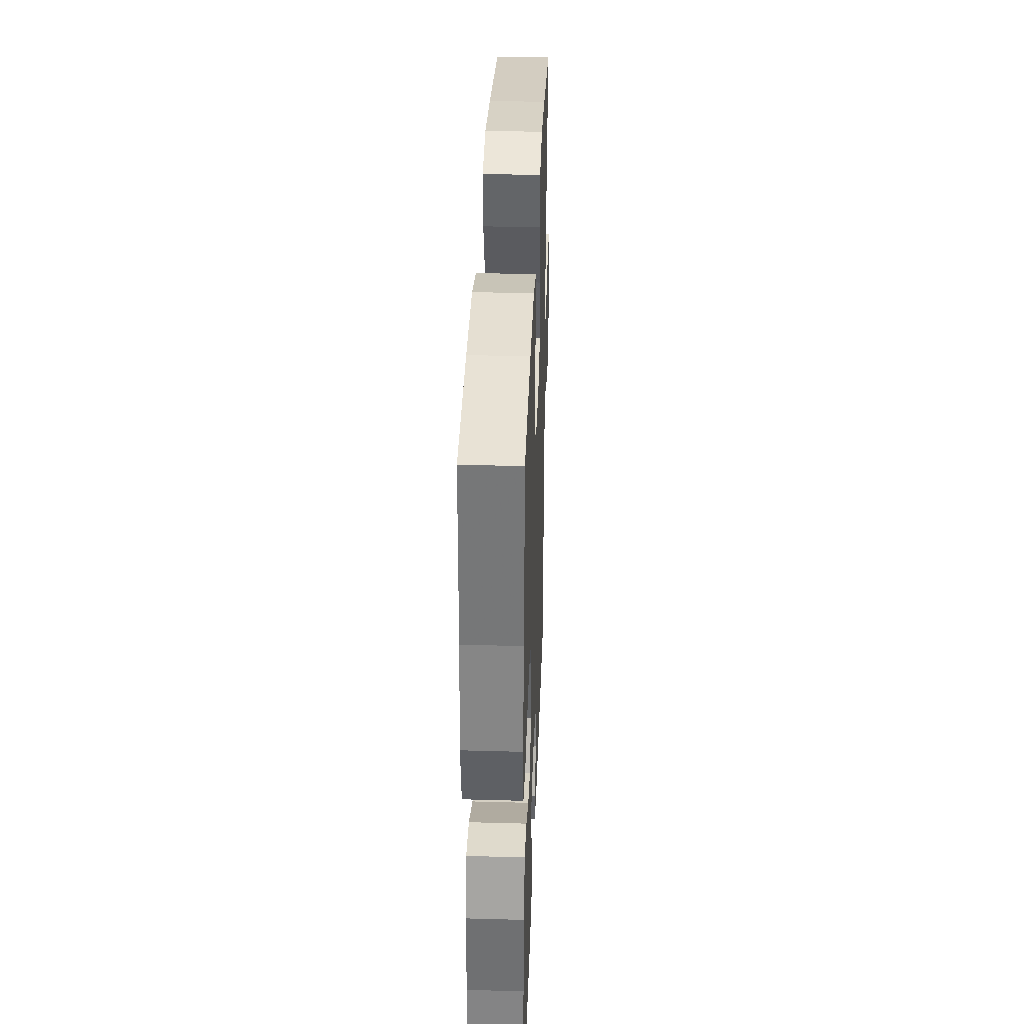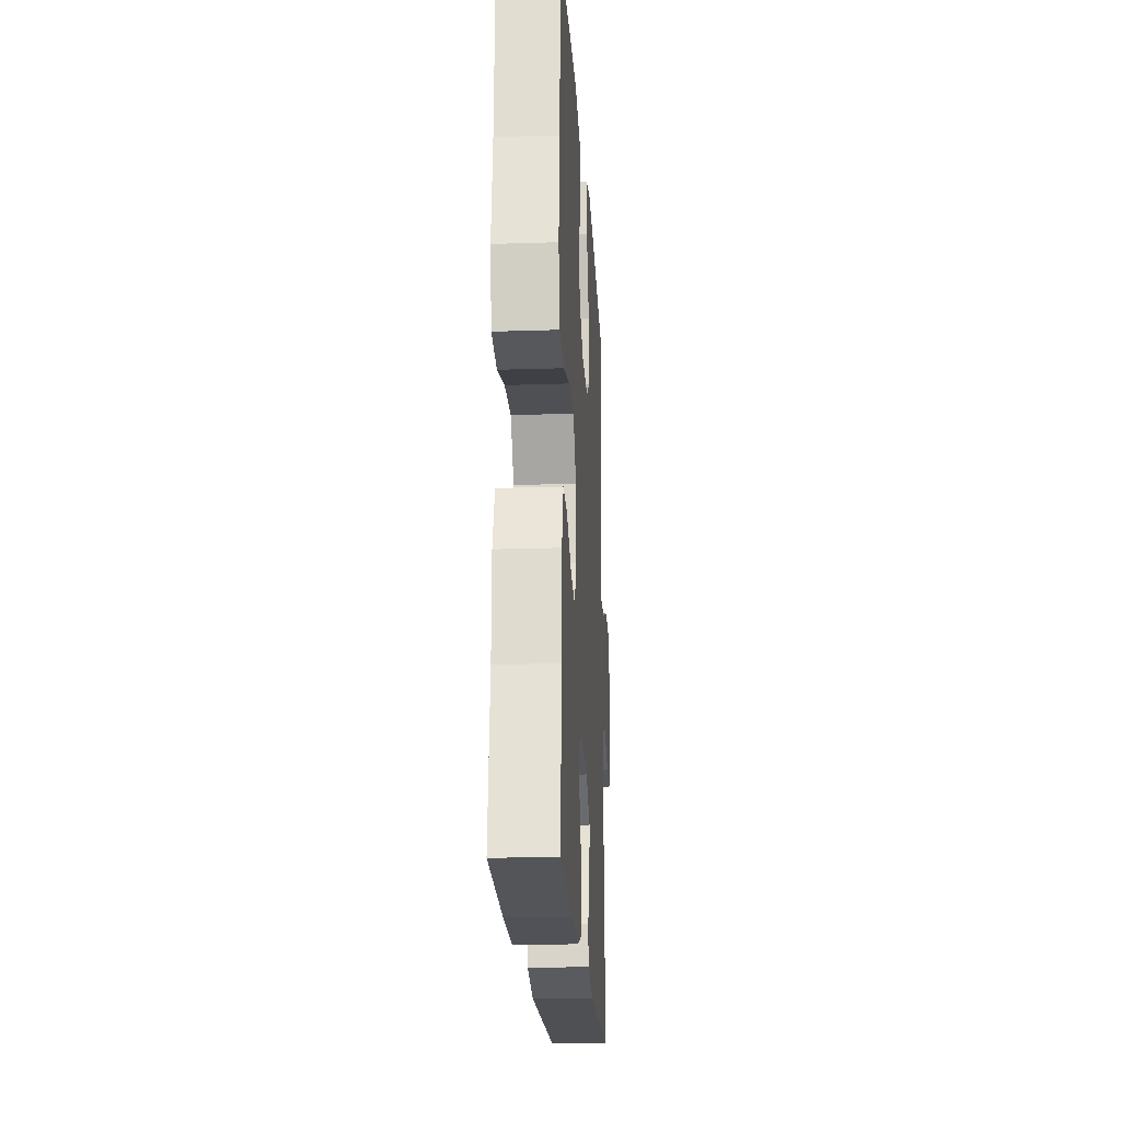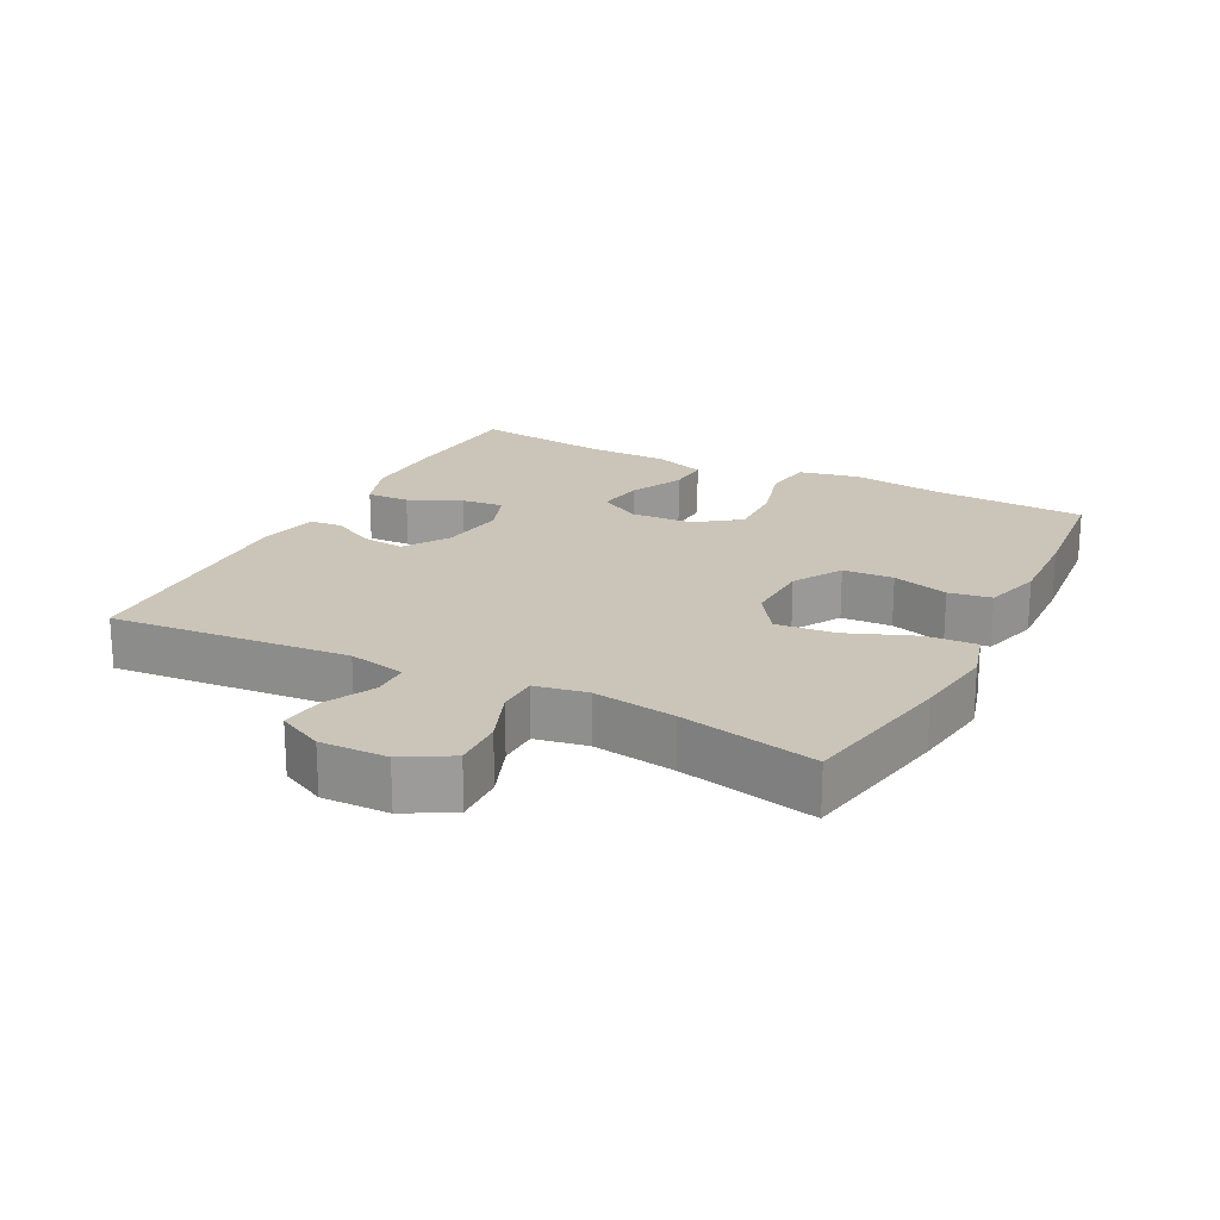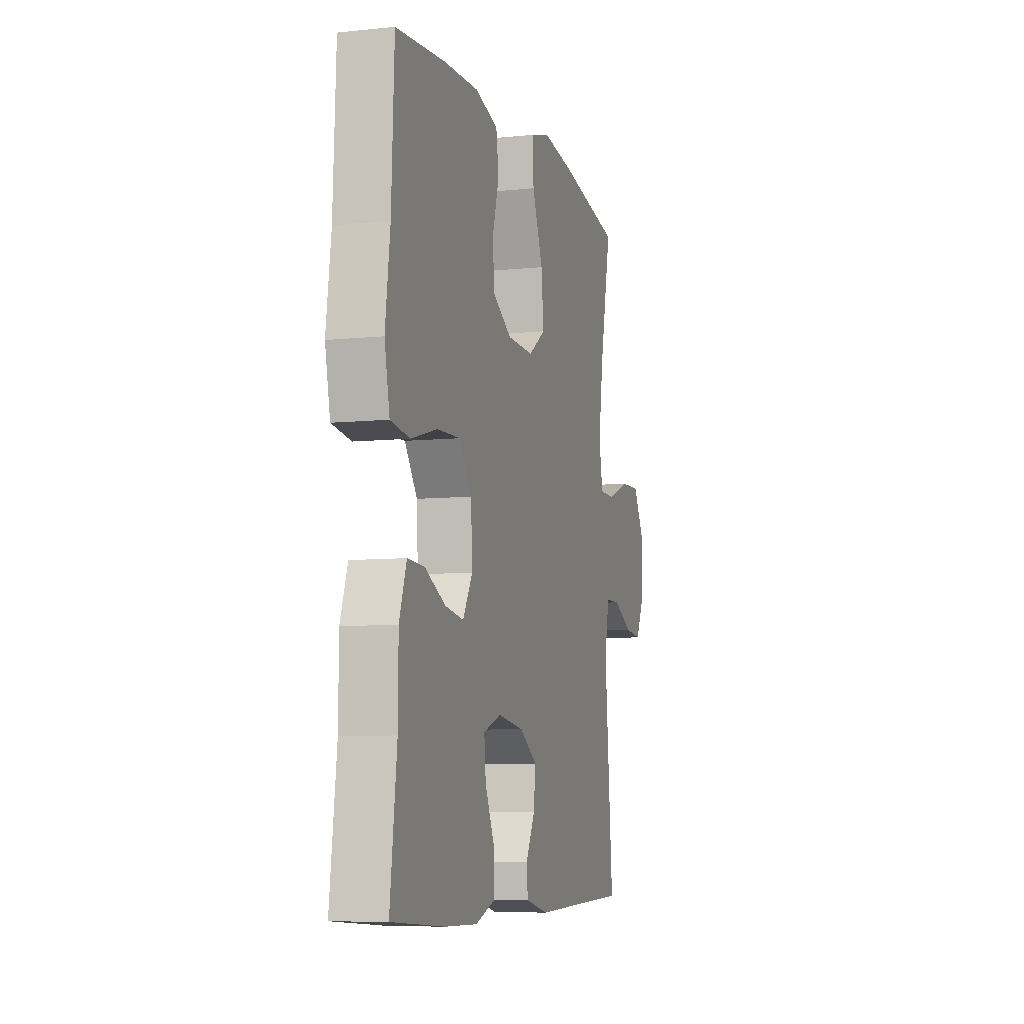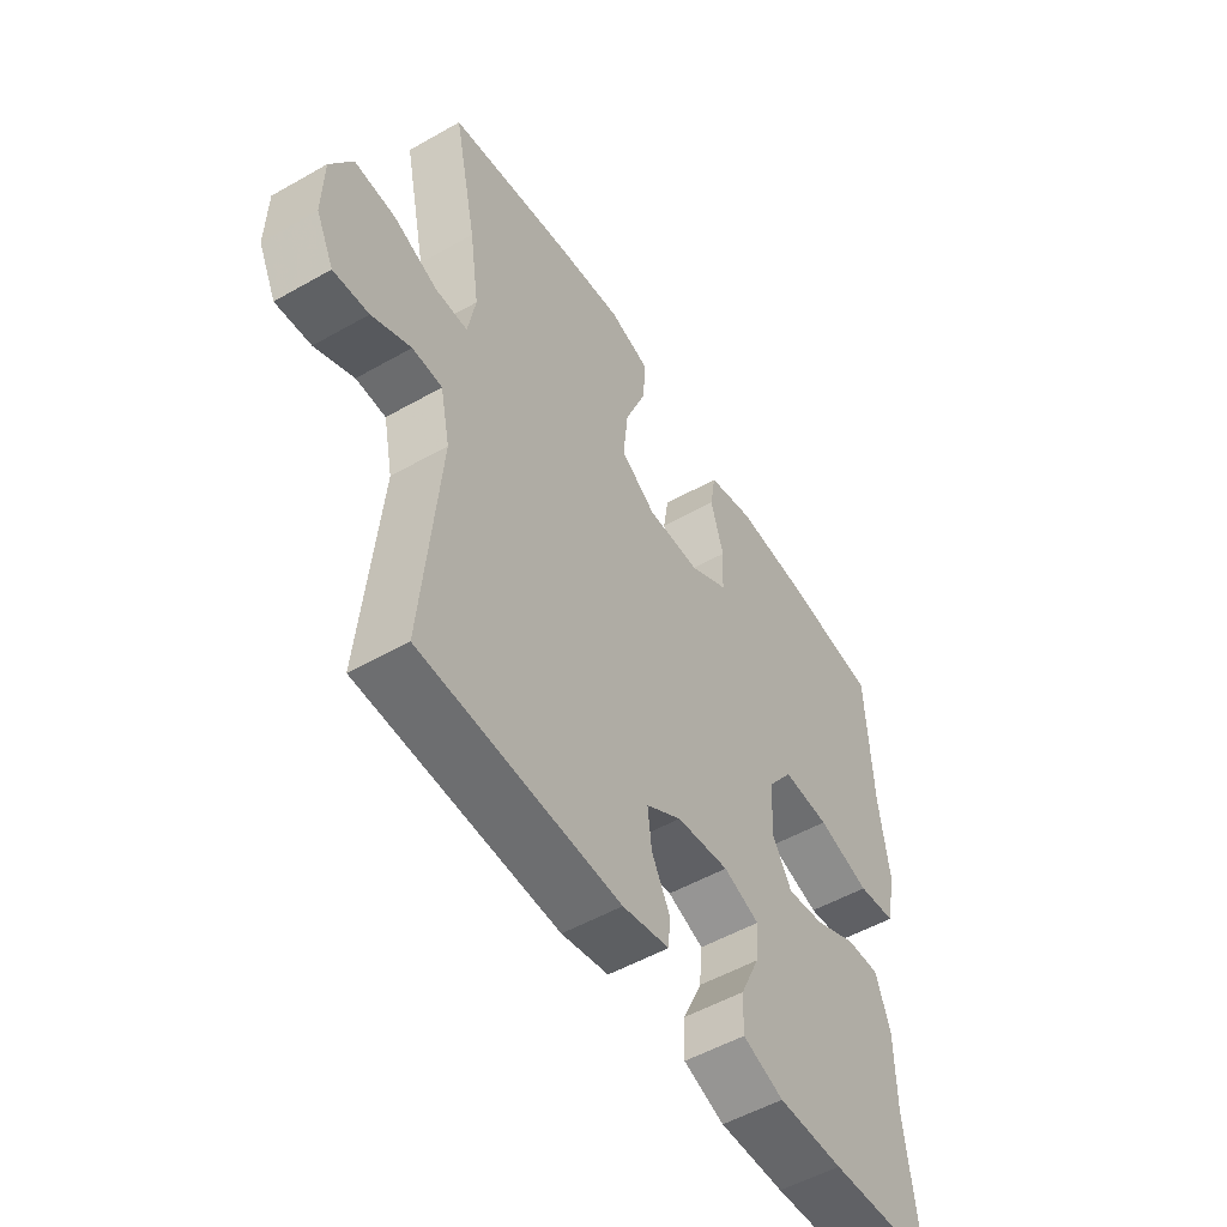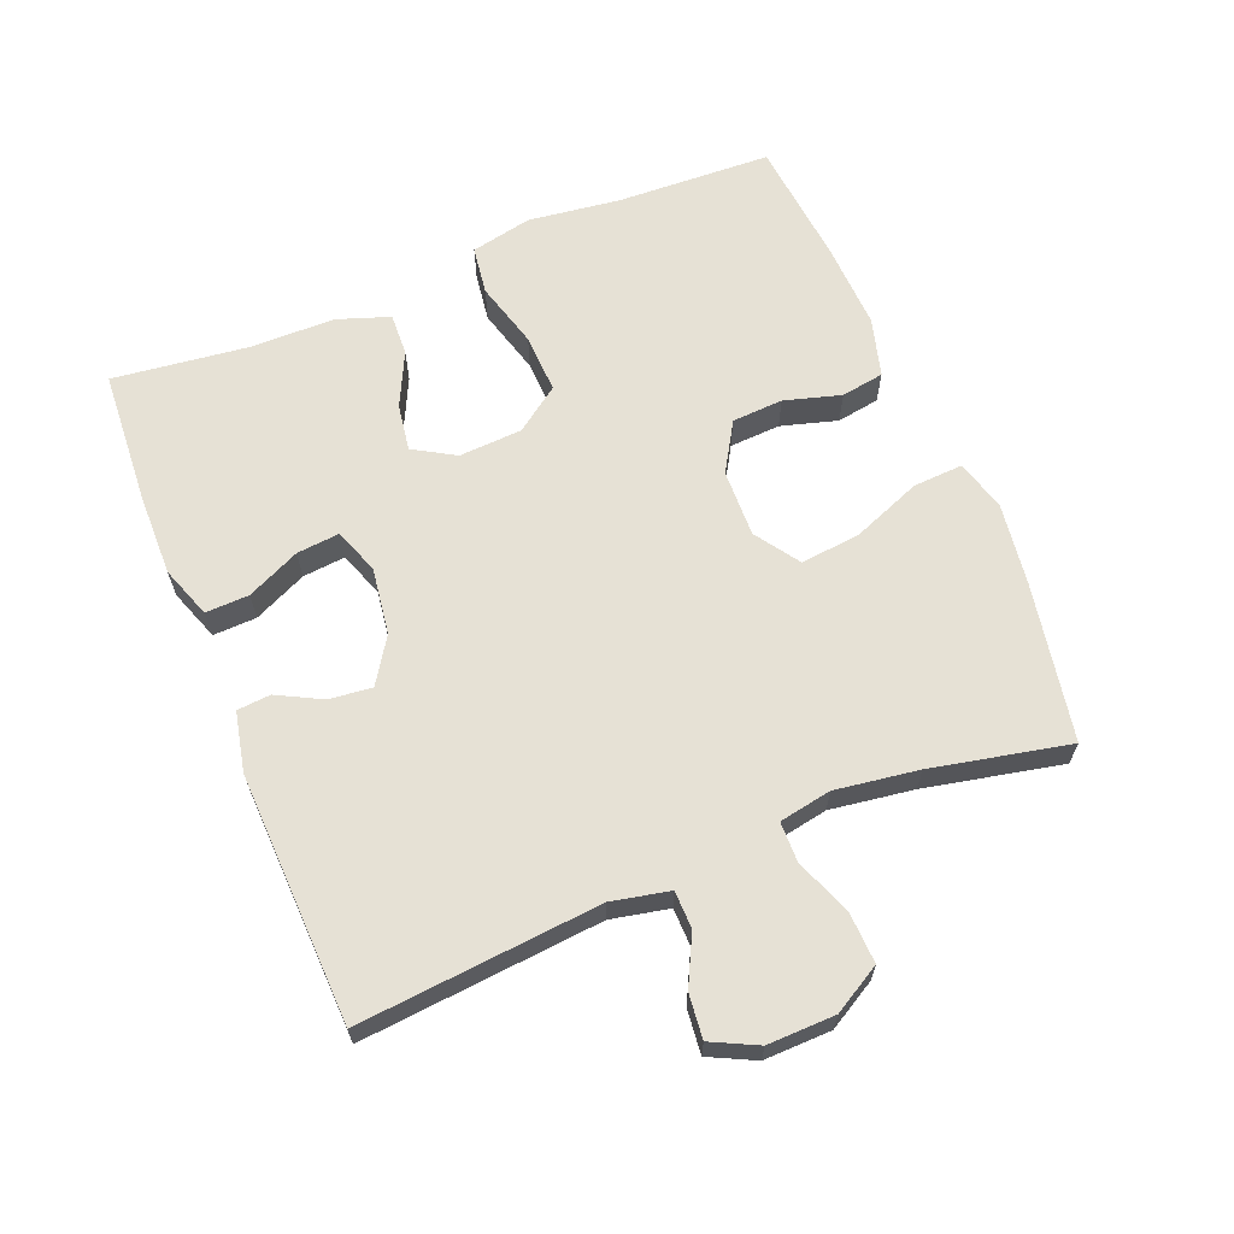
<metadata>
{"format":"obj","ext":"obj","renderer":"f3d","projection":"perspective","resolution":1024,"background":"white","views":[{"elev":35.3,"azim":92.1,"up":"+Z"},{"elev":-20.6,"azim":93.4,"up":"+Z"},{"elev":20.4,"azim":-62.8,"up":"+Y"},{"elev":-7.6,"azim":106.3,"up":"+Z"},{"elev":-52.7,"azim":-58.6,"up":"+Z"},{"elev":64.4,"azim":-112.2,"up":"+Y"}]}
</metadata>
<code>
v 0.5 0.07 0.5
v 0.51 0.07 0.272
v 0.528 0.07 0.137
v 0.509 0.07 0.047
v 0.438 0.07 0.037
v 0.34 0.07 0.064
v 0.253 0.07 0.067
v 0.206 0.07 0.002
v 0.201 0.07 -0.091
v 0.237 0.07 -0.152
v 0.306 0.07 -0.141
v 0.385 0.07 -0.103
v 0.447 0.07 -0.1
v 0.474 0.07 -0.177
v 0.475 0.07 -0.299
v 0.5 0.07 -0.5
v 0.302 0.07 -0.513
v 0.181 0.07 -0.515
v 0.105 0.07 -0.488
v 0.107 0.07 -0.424
v 0.143 0.07 -0.346
v 0.149 0.07 -0.283
v 0.082 0.07 -0.259
v -0.016 0.07 -0.273
v -0.082 0.07 -0.316
v -0.075 0.07 -0.379
v -0.041 0.07 -0.444
v -0.045 0.07 -0.493
v -0.132 0.07 -0.512
v -0.5 0.07 -0.5
v -0.469 0.07 -0.146
v -0.487 0.07 -0.061
v -0.542 0.07 -0.06
v -0.614 0.07 -0.096
v -0.679 0.07 -0.103
v -0.712 0.07 -0.036
v -0.71 0.07 0.063
v -0.67 0.07 0.133
v -0.595 0.07 0.13
v -0.512 0.07 0.098
v -0.453 0.07 0.099
v -0.439 0.07 0.176
v -0.457 0.07 0.298
v -0.5 0.07 0.5
v -0.269 0.07 0.543
v -0.148 0.07 0.56
v -0.073 0.07 0.539
v -0.077 0.07 0.465
v -0.117 0.07 0.364
v -0.126 0.07 0.276
v -0.061 0.07 0.232
v 0.038 0.07 0.235
v 0.11 0.07 0.278
v 0.114 0.07 0.353
v 0.09 0.07 0.436
v 0.1 0.07 0.499
v 0.186 0.07 0.523
v 0.314 0.07 0.518
v 0.5 0 0.5
v 0.51 0 0.272
v 0.528 0 0.137
v 0.509 0 0.047
v 0.438 0 0.037
v 0.34 0 0.064
v 0.253 0 0.067
v 0.206 0 0.002
v 0.201 0 -0.091
v 0.237 0 -0.152
v 0.306 0 -0.141
v 0.385 0 -0.103
v 0.447 0 -0.1
v 0.474 0 -0.177
v 0.475 0 -0.299
v 0.5 0 -0.5
v 0.302 0 -0.513
v 0.181 0 -0.515
v 0.105 0 -0.488
v 0.107 0 -0.424
v 0.143 0 -0.346
v 0.149 0 -0.283
v 0.082 0 -0.259
v -0.016 0 -0.273
v -0.082 0 -0.316
v -0.075 0 -0.379
v -0.041 0 -0.444
v -0.045 0 -0.493
v -0.132 0 -0.512
v -0.5 0 -0.5
v -0.469 0 -0.146
v -0.487 0 -0.061
v -0.542 0 -0.06
v -0.614 0 -0.096
v -0.679 0 -0.103
v -0.712 0 -0.036
v -0.71 0 0.063
v -0.67 0 0.133
v -0.595 0 0.13
v -0.512 0 0.098
v -0.453 0 0.099
v -0.439 0 0.176
v -0.457 0 0.298
v -0.5 0 0.5
v -0.269 0 0.543
v -0.148 0 0.56
v -0.073 0 0.539
v -0.077 0 0.465
v -0.117 0 0.364
v -0.126 0 0.276
v -0.061 0 0.232
v 0.038 0 0.235
v 0.11 0 0.278
v 0.114 0 0.353
v 0.09 0 0.436
v 0.1 0 0.499
v 0.186 0 0.523
v 0.314 0 0.518
f 58 1 2
f 57 58 2
f 56 57 2
f 55 56 2
f 54 55 2
f 4 5 6
f 3 4 6
f 2 3 6
f 54 2 6
f 53 54 6
f 52 53 6 7
f 51 52 7 8
f 50 51 8 9
f 47 48 49
f 46 47 49
f 45 46 49
f 44 45 49
f 43 44 49
f 42 43 49 50
f 50 9 10
f 42 50 10
f 41 42 10
f 38 39 40
f 37 38 40
f 36 37 40
f 35 36 40
f 34 35 40
f 33 34 40
f 32 33 40 41
f 31 32 41 10
f 29 30 31
f 28 29 31
f 27 28 31
f 26 27 31
f 25 26 31
f 24 25 31
f 23 24 31 10
f 19 20 21
f 18 19 21
f 17 18 21
f 16 17 21
f 15 16 21
f 15 21 22
f 14 15 22
f 13 14 22
f 12 13 22
f 11 12 22
f 10 11 22 23
f 60 59 116
f 60 116 115
f 60 115 114
f 60 114 113
f 60 113 112
f 64 63 62
f 64 62 61
f 64 61 60
f 64 60 112
f 64 112 111
f 65 64 111 110
f 66 65 110 109
f 67 66 109 108
f 107 106 105
f 107 105 104
f 107 104 103
f 107 103 102
f 107 102 101
f 108 107 101 100
f 68 67 108
f 68 108 100
f 68 100 99
f 98 97 96
f 98 96 95
f 98 95 94
f 98 94 93
f 98 93 92
f 98 92 91
f 99 98 91 90
f 68 99 90 89
f 89 88 87
f 89 87 86
f 89 86 85
f 89 85 84
f 89 84 83
f 89 83 82
f 68 89 82 81
f 79 78 77
f 79 77 76
f 79 76 75
f 79 75 74
f 79 74 73
f 80 79 73
f 80 73 72
f 80 72 71
f 80 71 70
f 80 70 69
f 81 80 69 68
f 1 59 60 2
f 2 60 61 3
f 3 61 62 4
f 4 62 63 5
f 5 63 64 6
f 6 64 65 7
f 7 65 66 8
f 8 66 67 9
f 9 67 68 10
f 10 68 69 11
f 11 69 70 12
f 12 70 71 13
f 13 71 72 14
f 14 72 73 15
f 15 73 74 16
f 16 74 75 17
f 17 75 76 18
f 18 76 77 19
f 19 77 78 20
f 20 78 79 21
f 21 79 80 22
f 22 80 81 23
f 23 81 82 24
f 24 82 83 25
f 25 83 84 26
f 26 84 85 27
f 27 85 86 28
f 28 86 87 29
f 29 87 88 30
f 30 88 89 31
f 31 89 90 32
f 32 90 91 33
f 33 91 92 34
f 34 92 93 35
f 35 93 94 36
f 36 94 95 37
f 37 95 96 38
f 38 96 97 39
f 39 97 98 40
f 40 98 99 41
f 41 99 100 42
f 42 100 101 43
f 43 101 102 44
f 44 102 103 45
f 45 103 104 46
f 46 104 105 47
f 47 105 106 48
f 48 106 107 49
f 49 107 108 50
f 50 108 109 51
f 51 109 110 52
f 52 110 111 53
f 53 111 112 54
f 54 112 113 55
f 55 113 114 56
f 56 114 115 57
f 57 115 116 58
f 58 116 59 1

</code>
